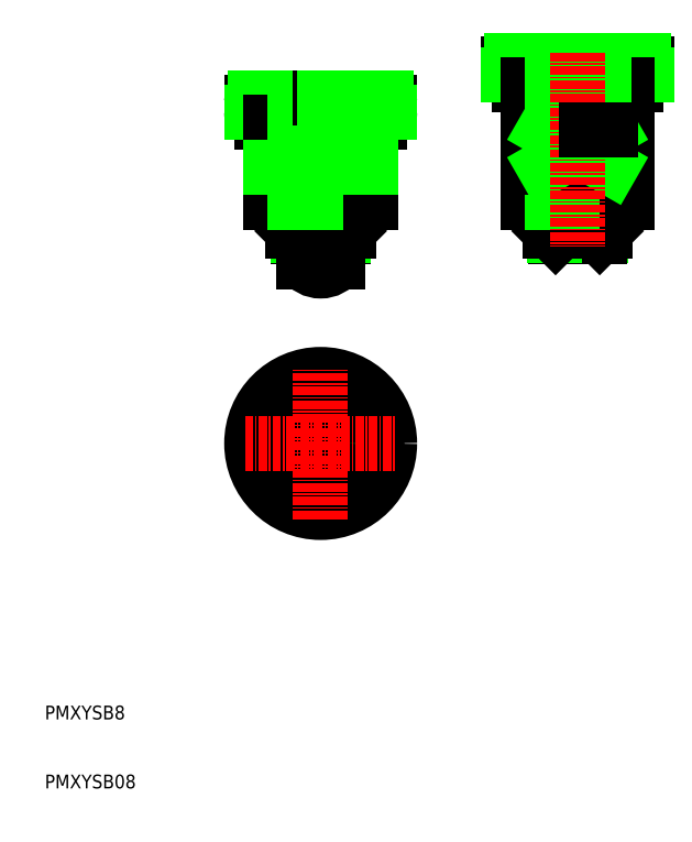
<metadata>
{"format":"dxf","ext":"dxf","renderer":"ezdxf+matplotlib","layout":"modelspace","background":"white","min_lineweight":24,"dpi":150}
</metadata>
<code>
0
SECTION
2
ENTITIES
0
TEXT
8
0
10
10
20
10
30
0
40
2
1
PMXYSB08
0
TEXT
8
0
10
10
20
20
30
0
40
2
1
PMXYSB8
0
LINE
8
0
10
50
20
90
30
0
11
53.2
21
90
31
0
0
LINE
8
0
10
54
20
90.8
30
0
11
54
21
95
31
0
0
LINE
8
0
10
53.32
20
90.12
30
0
11
53.32
21
93.83
31
0
0
LINE
8
0
10
50
20
95
30
0
11
57.25
21
95
31
0
0
LINE
8
0
10
53.32
20
93.83
30
0
11
54
21
95
31
0
0
LINE
8
0
10
50
20
93.83
30
0
11
54
21
93.83
31
0
0
LINE
8
0
10
54
20
90.8
30
0
11
50
21
90.8
31
0
0
LINE
8
0
10
54
20
90.8
30
0
11
53.2
21
90
31
0
0
LINE
8
0
10
50
20
90
30
0
11
46.8
21
90
31
0
0
LINE
8
0
10
46
20
90.8
30
0
11
46
21
95
31
0
0
LINE
8
0
10
46.68
20
90.12
30
0
11
46.68
21
93.83
31
0
0
LINE
8
0
10
50
20
95
30
0
11
42.75
21
95
31
0
0
LINE
8
0
10
46.68
20
93.83
30
0
11
46
21
95
31
0
0
LINE
8
0
10
50
20
93.83
30
0
11
46
21
93.83
31
0
0
LINE
8
0
10
46
20
90.8
30
0
11
50
21
90.8
31
0
0
LINE
8
0
10
46
20
90.8
30
0
11
46.8
21
90
31
0
0
LINE
8
0
10
51.33
20
101
30
0
11
50
21
101
31
0
0
LINE
8
0
10
48.67
20
101
30
0
11
50
21
101
31
0
0
LINE
8
CENTER
10
50
20
111.7
30
0
11
50
21
83.5
31
0
0
LINE
8
0
10
50
20
106.5
30
0
11
41.5
21
106.5
31
0
0
LINE
8
0
10
40
20
109.5
30
0
11
40
21
108
31
0
0
ARC
8
0
10
41.5
20
108
30
0
40
1.5
50
180
51
270
0
ARC
8
0
10
40.5
20
109.5
30
0
40
0.5
50
90
51
180
0
LINE
8
0
10
40.5
20
110
30
0
11
50
21
110
31
0
0
ARC
8
0
10
59.5
20
109.5
30
0
40
0.5
50
0
51
90
0
LINE
8
0
10
60
20
109.5
30
0
11
60
21
108
31
0
0
ARC
8
0
10
58.5
20
108
30
0
40
1.5
50
270
51
0
0
LINE
8
0
10
50
20
106.5
30
0
11
58.5
21
106.5
31
0
0
LINE
8
0
10
60
20
108
30
0
11
50
21
108
31
0
0
ARC
8
0
10
50
20
88
30
0
40
3
50
213.6
51
326.4
0
LINE
8
0
10
47.5
20
86.34
30
0
11
47.5
21
90
31
0
0
LINE
8
0
10
52.5
20
86.34
30
0
11
52.5
21
90
31
0
0
ARC
8
0
10
40.5
20
109.5
30
0
40
0.5
50
90
51
180
0
LINE
8
0
10
40
20
109.5
30
0
11
40
21
108
31
0
0
LINE
8
0
10
41.91
20
110
30
0
11
41.91
21
108
31
0
0
LINE
8
0
10
42.57
20
110
30
0
11
42.57
21
108
31
0
0
LINE
8
0
10
41.34
20
110
30
0
11
41.34
21
108
31
0
0
LINE
8
0
10
40.86
20
110
30
0
11
40.86
21
108
31
0
0
LINE
8
0
10
40.49
20
110
30
0
11
40.49
21
108
31
0
0
LINE
8
0
10
49.5
20
110
30
0
11
49.5
21
108
31
0
0
LINE
8
0
10
48.51
20
110
30
0
11
48.51
21
108
31
0
0
LINE
8
0
10
47.54
20
110
30
0
11
47.54
21
108
31
0
0
LINE
8
0
10
46.6
20
110
30
0
11
46.6
21
108
31
0
0
LINE
8
0
10
45.69
20
110
30
0
11
45.69
21
108
31
0
0
LINE
8
0
10
44.83
20
110
30
0
11
44.83
21
108
31
0
0
LINE
8
0
10
44.02
20
110
30
0
11
44.02
21
108
31
0
0
LINE
8
0
10
43.28
20
110
30
0
11
43.28
21
108
31
0
0
LINE
8
0
10
40
20
108
30
0
11
50
21
108
31
0
0
LINE
8
0
10
45.21
20
100
30
0
11
45.21
21
106.5
31
0
0
LINE
8
0
10
43.88
20
100
30
0
11
43.88
21
106.5
31
0
0
LINE
8
0
10
48.67
20
100
30
0
11
48.67
21
101
31
0
0
LINE
8
0
10
51.33
20
100
30
0
11
51.33
21
101
31
0
0
LINE
8
0
10
56.12
20
100
30
0
11
56.12
21
106.5
31
0
0
LINE
8
0
10
54.79
20
100
30
0
11
54.79
21
106.5
31
0
0
LINE
8
0
10
44.52
20
106.5
30
0
11
50
21
106.5
31
0
0
LINE
8
0
10
55.48
20
106.5
30
0
11
50
21
106.5
31
0
0
LINE
8
0
10
42.75
20
95
30
0
11
42.75
21
106.5
31
0
0
LINE
8
0
10
46.25
20
95
30
0
11
46.25
21
106.5
31
0
0
LINE
8
0
10
53.75
20
95
30
0
11
53.75
21
106.5
31
0
0
LINE
8
0
10
57.25
20
95
30
0
11
57.25
21
106.5
31
0
0
LINE
8
0
10
42.75
20
100
30
0
11
43.88
21
100
31
0
0
LINE
8
0
10
56.12
20
100
30
0
11
57.25
21
100
31
0
0
LINE
8
0
10
45.21
20
100
30
0
11
50
21
100
31
0
0
LINE
8
0
10
54.79
20
100
30
0
11
50
21
100
31
0
0
CIRCLE
8
0
10
50
20
60
30
0
40
2.5
0
LINE
8
0
10
46.79
20
66.5
30
0
11
53.21
21
66.5
31
0
0
ARC
8
0
10
50
20
60
30
0
40
7.25
50
56.29
51
63.71
0
ARC
8
0
10
50
20
60
30
0
40
7.25
50
116.3
51
123.7
0
ARC
8
0
10
50
20
60
30
0
40
7.25
50
236.3
51
243.7
0
LINE
8
0
10
53.21
20
53.5
30
0
11
46.79
21
53.5
31
0
0
ARC
8
0
10
50
20
60
30
0
40
7.25
50
296.3
51
303.7
0
LINE
8
0
10
57.23
20
59.53
30
0
11
54.02
21
53.97
31
0
0
ARC
8
0
10
50
20
60
30
0
40
7.25
50
356.3
51
3.708
0
LINE
8
0
10
54.02
20
66.03
30
0
11
57.23
21
60.47
31
0
0
CIRCLE
8
0
10
50
20
60
30
0
40
3.2
0
CIRCLE
8
0
10
50
20
60
30
0
40
4
0
LINE
8
0
10
45.98
20
53.97
30
0
11
42.77
21
59.53
31
0
0
ARC
8
0
10
50
20
60
30
0
40
7.25
50
176.3
51
183.7
0
LINE
8
0
10
42.77
20
60.47
30
0
11
45.98
21
66.03
31
0
0
LINE
8
0
10
59.5
20
110
30
0
11
50
21
110
31
0
0
LINE
8
0
10
58.09
20
110
30
0
11
58.09
21
108
31
0
0
LINE
8
0
10
57.43
20
110
30
0
11
57.43
21
108
31
0
0
LINE
8
0
10
58.66
20
110
30
0
11
58.66
21
108
31
0
0
LINE
8
0
10
59.14
20
110
30
0
11
59.14
21
108
31
0
0
LINE
8
0
10
59.51
20
110
30
0
11
59.51
21
108
31
0
0
LINE
8
0
10
50.5
20
110
30
0
11
50.5
21
108
31
0
0
LINE
8
0
10
51.49
20
110
30
0
11
51.49
21
108
31
0
0
LINE
8
0
10
52.46
20
110
30
0
11
52.46
21
108
31
0
0
LINE
8
0
10
53.4
20
110
30
0
11
53.4
21
108
31
0
0
LINE
8
0
10
54.31
20
110
30
0
11
54.31
21
108
31
0
0
LINE
8
0
10
55.17
20
110
30
0
11
55.17
21
108
31
0
0
LINE
8
0
10
55.98
20
110
30
0
11
55.98
21
108
31
0
0
LINE
8
0
10
56.72
20
110
30
0
11
56.72
21
108
31
0
0
CIRCLE
8
0
10
50
20
60
30
0
40
10
0
LINE
8
CENTER
10
39
20
60
30
0
11
61
21
60
31
0
0
LINE
8
CENTER
10
50
20
49
30
0
11
50
21
71
31
0
0
LINE
8
0
10
91.26
20
90.8
30
0
11
91.26
21
95
31
0
0
LINE
8
0
10
90.58
20
90.12
30
0
11
90.58
21
93.83
31
0
0
LINE
8
0
10
90.58
20
93.83
30
0
11
91.26
21
95
31
0
0
LINE
8
0
10
91.26
20
90.8
30
0
11
90.46
21
90
31
0
0
LINE
8
0
10
90.46
20
90
30
0
11
84.06
21
90
31
0
0
LINE
8
0
10
83.26
20
90.8
30
0
11
83.26
21
95
31
0
0
LINE
8
0
10
83.94
20
90.12
30
0
11
83.94
21
93.83
31
0
0
LINE
8
0
10
94.51
20
95
30
0
11
80.01
21
95
31
0
0
LINE
8
0
10
83.94
20
93.83
30
0
11
83.26
21
95
31
0
0
LINE
8
0
10
91.26
20
93.83
30
0
11
83.26
21
93.83
31
0
0
LINE
8
0
10
83.26
20
90.8
30
0
11
91.26
21
90.8
31
0
0
LINE
8
0
10
83.26
20
90.8
30
0
11
84.06
21
90
31
0
0
LINE
8
0
10
88.59
20
106.5
30
0
11
85.93
21
106.5
31
0
0
LINE
8
0
10
95.76
20
112
30
0
11
78.76
21
112
31
0
0
LINE
8
0
10
77.26
20
115
30
0
11
77.26
21
113.5
31
0
0
ARC
8
0
10
78.76
20
113.5
30
0
40
1.5
50
180
51
270
0
ARC
8
0
10
77.76
20
115
30
0
40
0.5
50
90
51
180
0
LINE
8
0
10
77.76
20
115.5
30
0
11
96.76
21
115.5
31
0
0
ARC
8
0
10
96.76
20
115
30
0
40
0.5
50
0
51
90
0
LINE
8
0
10
97.26
20
115
30
0
11
97.26
21
113.5
31
0
0
ARC
8
0
10
95.76
20
113.5
30
0
40
1.5
50
270
51
0
0
LINE
8
0
10
97.26
20
113.5
30
0
11
87.26
21
113.5
31
0
0
ARC
8
0
10
77.76
20
115
30
0
40
0.5
50
90
51
180
0
LINE
8
0
10
77.26
20
115
30
0
11
77.26
21
113.5
31
0
0
LINE
8
0
10
79.17
20
115.5
30
0
11
79.17
21
113.5
31
0
0
LINE
8
0
10
79.83
20
115.5
30
0
11
79.83
21
113.5
31
0
0
LINE
8
0
10
78.6
20
115.5
30
0
11
78.6
21
113.5
31
0
0
LINE
8
0
10
78.13
20
115.5
30
0
11
78.13
21
113.5
31
0
0
LINE
8
0
10
77.75
20
115.5
30
0
11
77.75
21
113.5
31
0
0
LINE
8
0
10
86.76
20
115.5
30
0
11
86.76
21
113.5
31
0
0
LINE
8
0
10
85.78
20
115.5
30
0
11
85.78
21
113.5
31
0
0
LINE
8
0
10
84.8
20
115.5
30
0
11
84.8
21
113.5
31
0
0
LINE
8
0
10
83.86
20
115.5
30
0
11
83.86
21
113.5
31
0
0
LINE
8
0
10
82.95
20
115.5
30
0
11
82.95
21
113.5
31
0
0
LINE
8
0
10
82.09
20
115.5
30
0
11
82.09
21
113.5
31
0
0
LINE
8
0
10
81.28
20
115.5
30
0
11
81.28
21
113.5
31
0
0
LINE
8
0
10
80.54
20
115.5
30
0
11
80.54
21
113.5
31
0
0
LINE
8
0
10
77.26
20
113.5
30
0
11
87.26
21
113.5
31
0
0
LINE
8
0
10
82.47
20
100
30
0
11
82.47
21
106.5
31
0
0
LINE
8
0
10
81.14
20
100
30
0
11
81.14
21
106.5
31
0
0
LINE
8
0
10
85.93
20
105.5
30
0
11
85.93
21
112
31
0
0
LINE
8
0
10
88.59
20
105.5
30
0
11
88.59
21
112
31
0
0
LINE
8
0
10
93.38
20
100
30
0
11
93.38
21
106.5
31
0
0
LINE
8
0
10
92.05
20
100
30
0
11
92.05
21
106.5
31
0
0
LINE
8
0
10
80.01
20
95
30
0
11
80.01
21
100
31
0
0
LINE
8
0
10
83.51
20
95
30
0
11
83.51
21
100
31
0
0
LINE
8
0
10
91.01
20
95
30
0
11
91.01
21
100
31
0
0
LINE
8
0
10
94.51
20
95
30
0
11
94.51
21
100
31
0
0
LINE
8
0
10
80.01
20
100
30
0
11
81.14
21
100
31
0
0
LINE
8
0
10
93.38
20
100
30
0
11
94.51
21
100
31
0
0
LINE
8
0
10
92.05
20
100
30
0
11
82.47
21
100
31
0
0
LINE
8
0
10
95.35
20
115.5
30
0
11
95.35
21
113.5
31
0
0
LINE
8
0
10
94.69
20
115.5
30
0
11
94.69
21
113.5
31
0
0
LINE
8
0
10
95.92
20
115.5
30
0
11
95.92
21
113.5
31
0
0
LINE
8
0
10
96.4
20
115.5
30
0
11
96.4
21
113.5
31
0
0
LINE
8
0
10
96.77
20
115.5
30
0
11
96.77
21
113.5
31
0
0
LINE
8
0
10
87.76
20
115.5
30
0
11
87.76
21
113.5
31
0
0
LINE
8
0
10
88.75
20
115.5
30
0
11
88.75
21
113.5
31
0
0
LINE
8
0
10
89.72
20
115.5
30
0
11
89.72
21
113.5
31
0
0
LINE
8
0
10
90.67
20
115.5
30
0
11
90.67
21
113.5
31
0
0
LINE
8
0
10
91.57
20
115.5
30
0
11
91.57
21
113.5
31
0
0
LINE
8
0
10
92.44
20
115.5
30
0
11
92.44
21
113.5
31
0
0
LINE
8
0
10
93.24
20
115.5
30
0
11
93.24
21
113.5
31
0
0
LINE
8
0
10
93.98
20
115.5
30
0
11
93.98
21
113.5
31
0
0
LINE
8
0
10
81.14
20
106.5
30
0
11
82.47
21
106.5
31
0
0
LINE
8
0
10
80.01
20
105.5
30
0
11
81.14
21
105.5
31
0
0
LINE
8
0
10
94.51
20
105.5
30
0
11
94.51
21
112
31
0
0
LINE
8
0
10
80.01
20
105.5
30
0
11
80.01
21
112
31
0
0
LINE
8
0
10
82.47
20
105.5
30
0
11
85.93
21
105.5
31
0
0
LINE
8
0
10
93.38
20
105.5
30
0
11
94.51
21
105.5
31
0
0
LINE
8
0
10
92.05
20
106.5
30
0
11
93.38
21
106.5
31
0
0
LINE
8
0
10
82.47
20
100
30
0
11
92.05
21
105.5
31
0
0
LINE
8
0
10
82.47
20
105.5
30
0
11
92.05
21
100
31
0
0
LINE
8
0
10
91.01
20
105.5
30
0
11
91.01
21
112
31
0
0
LINE
8
0
10
83.51
20
105.5
30
0
11
83.51
21
112
31
0
0
LINE
8
CENTER
10
87.26
20
116.7
30
0
11
87.26
21
88.5
31
0
0
LINE
8
0
10
88.59
20
105.5
30
0
11
92.05
21
105.5
31
0
0
LINE
8
0
10
52.5
20
86.34
30
0
11
47.5
21
86.34
31
0
0
ENDSEC
0
EOF

</code>
